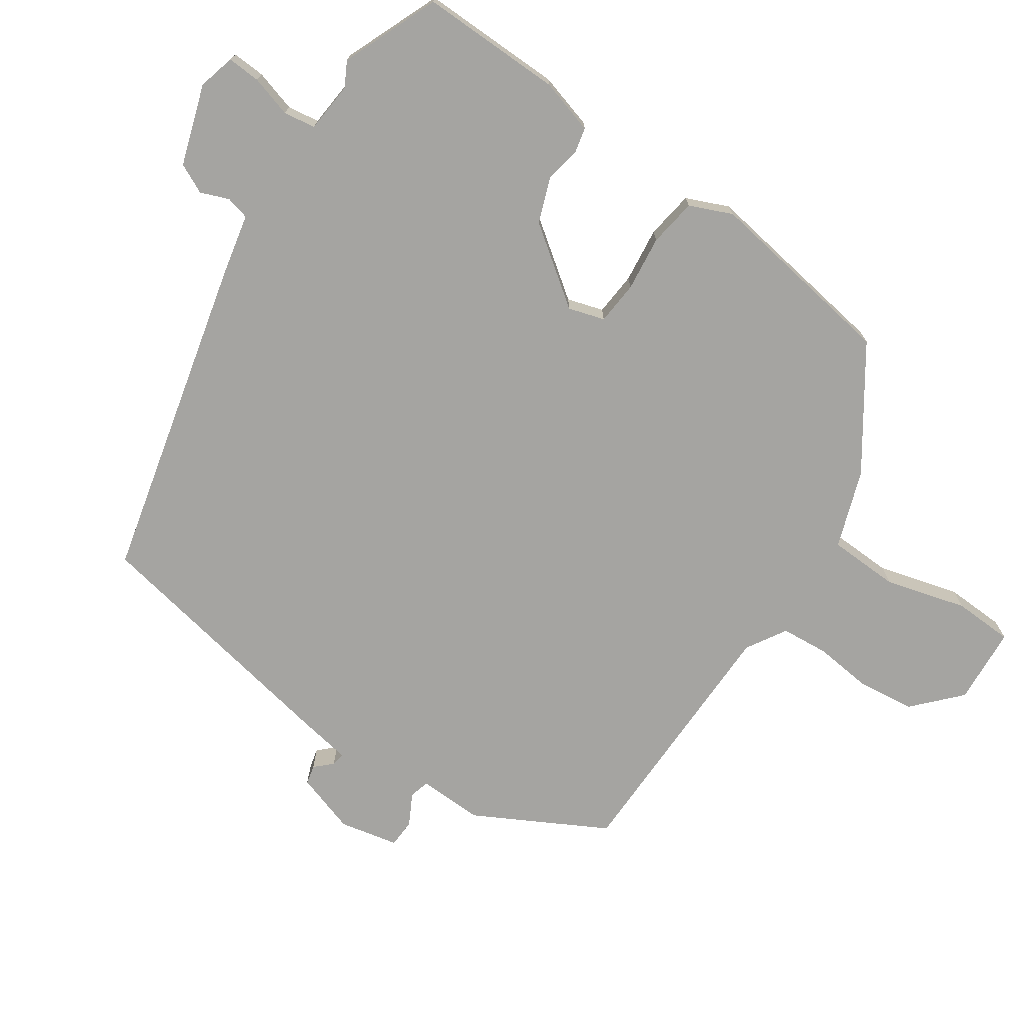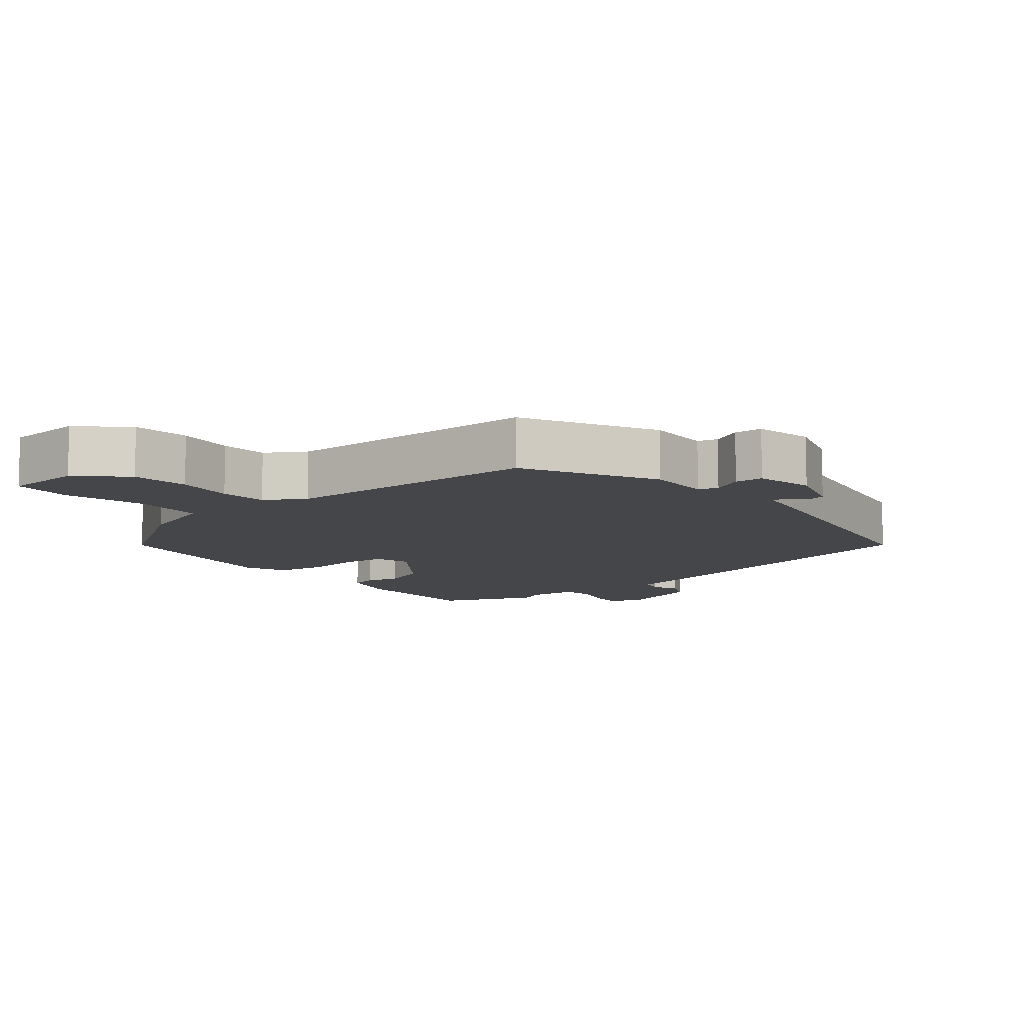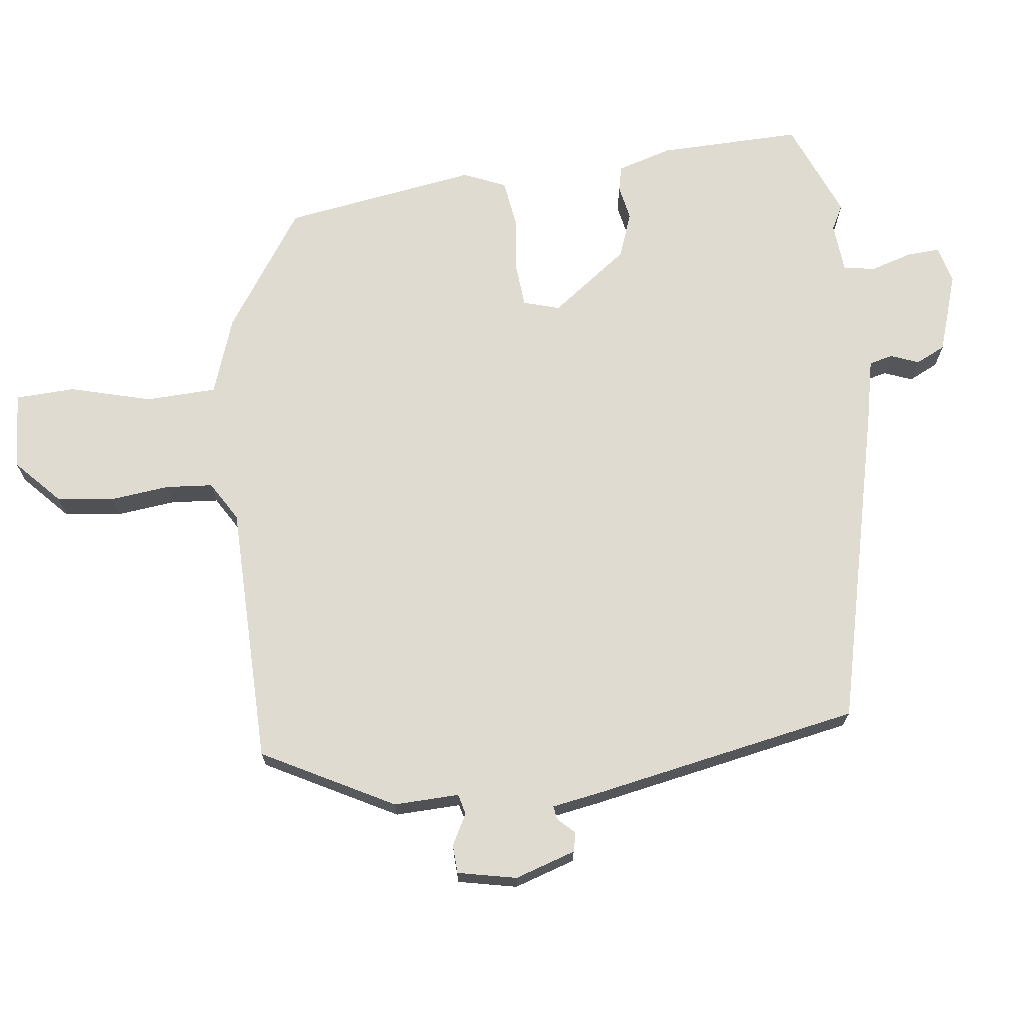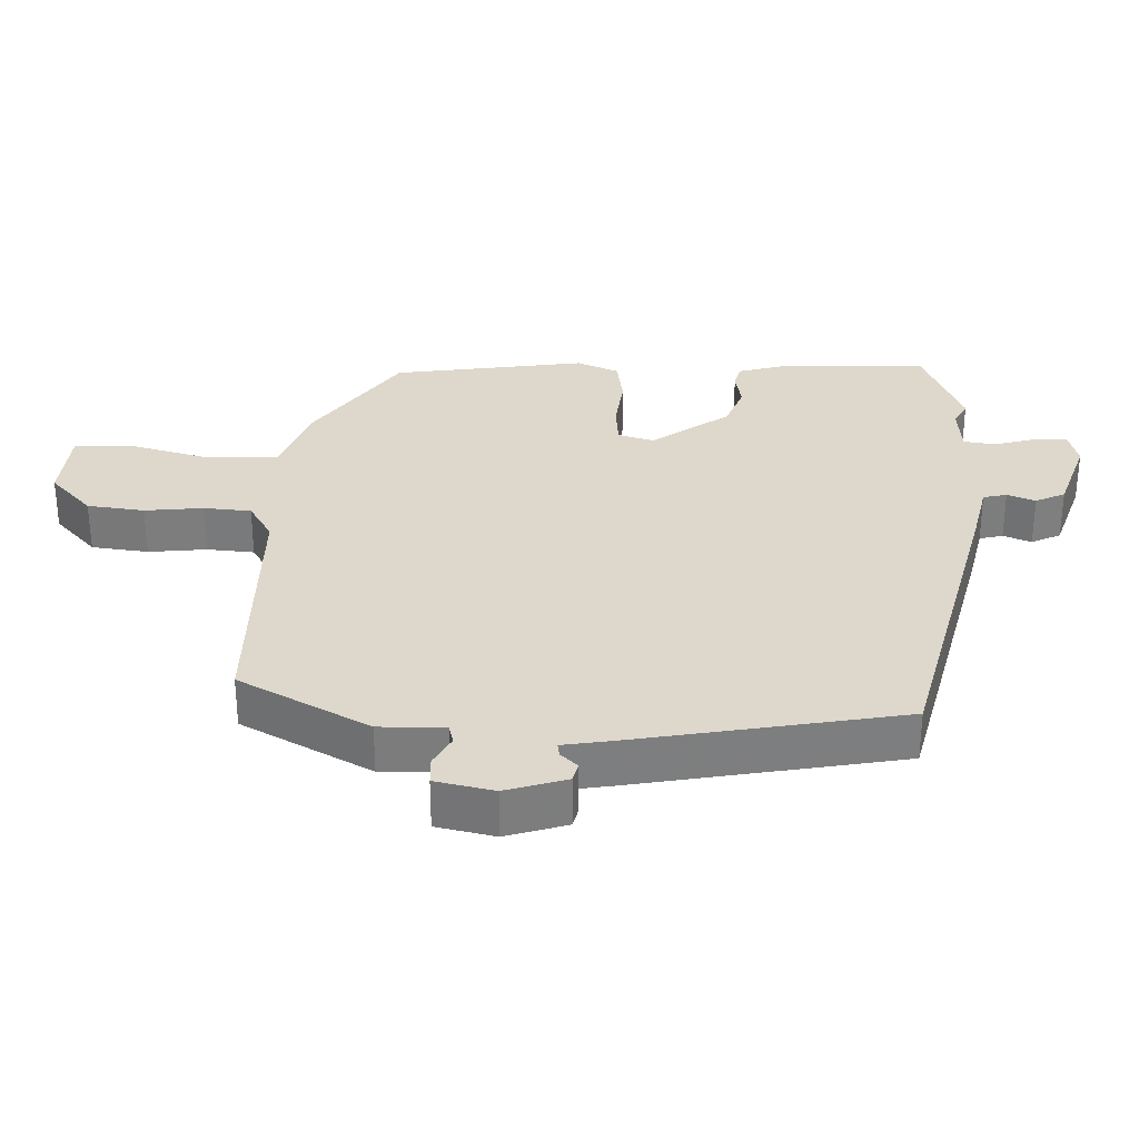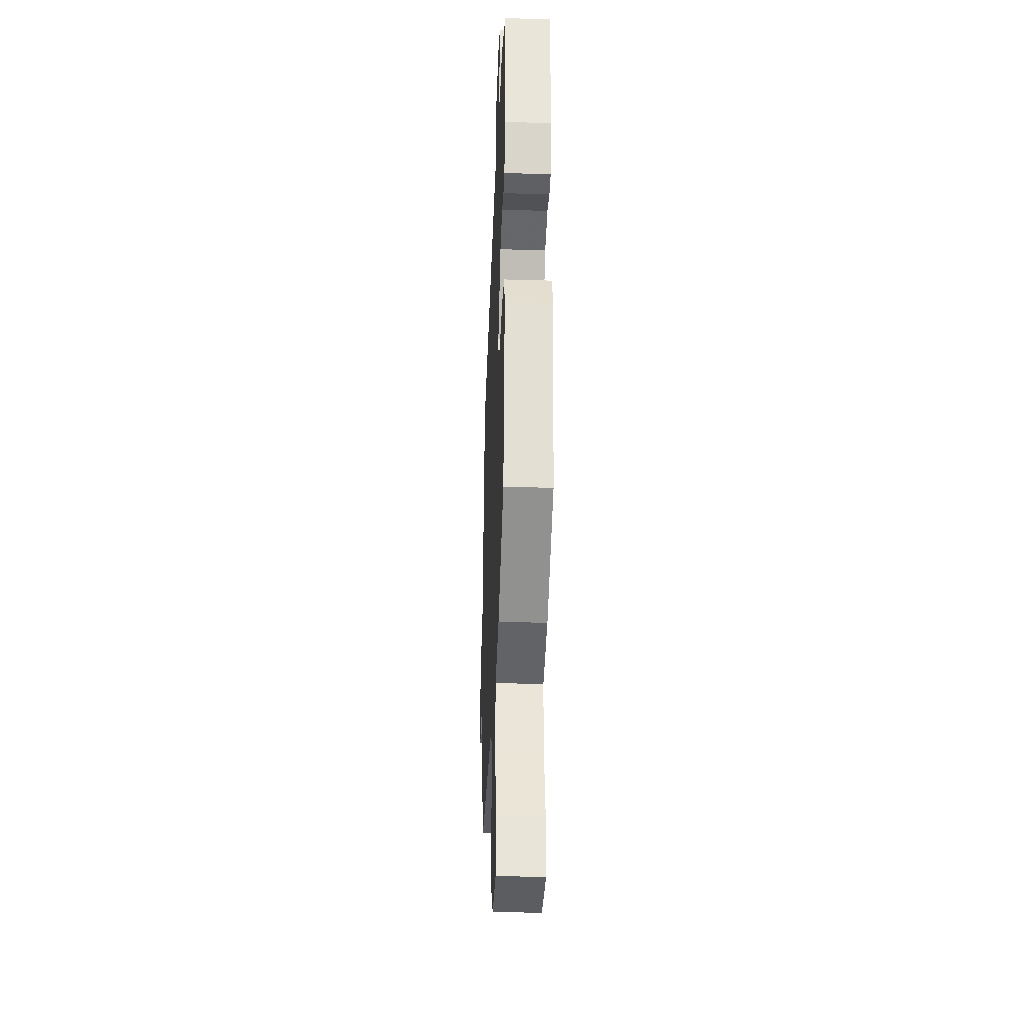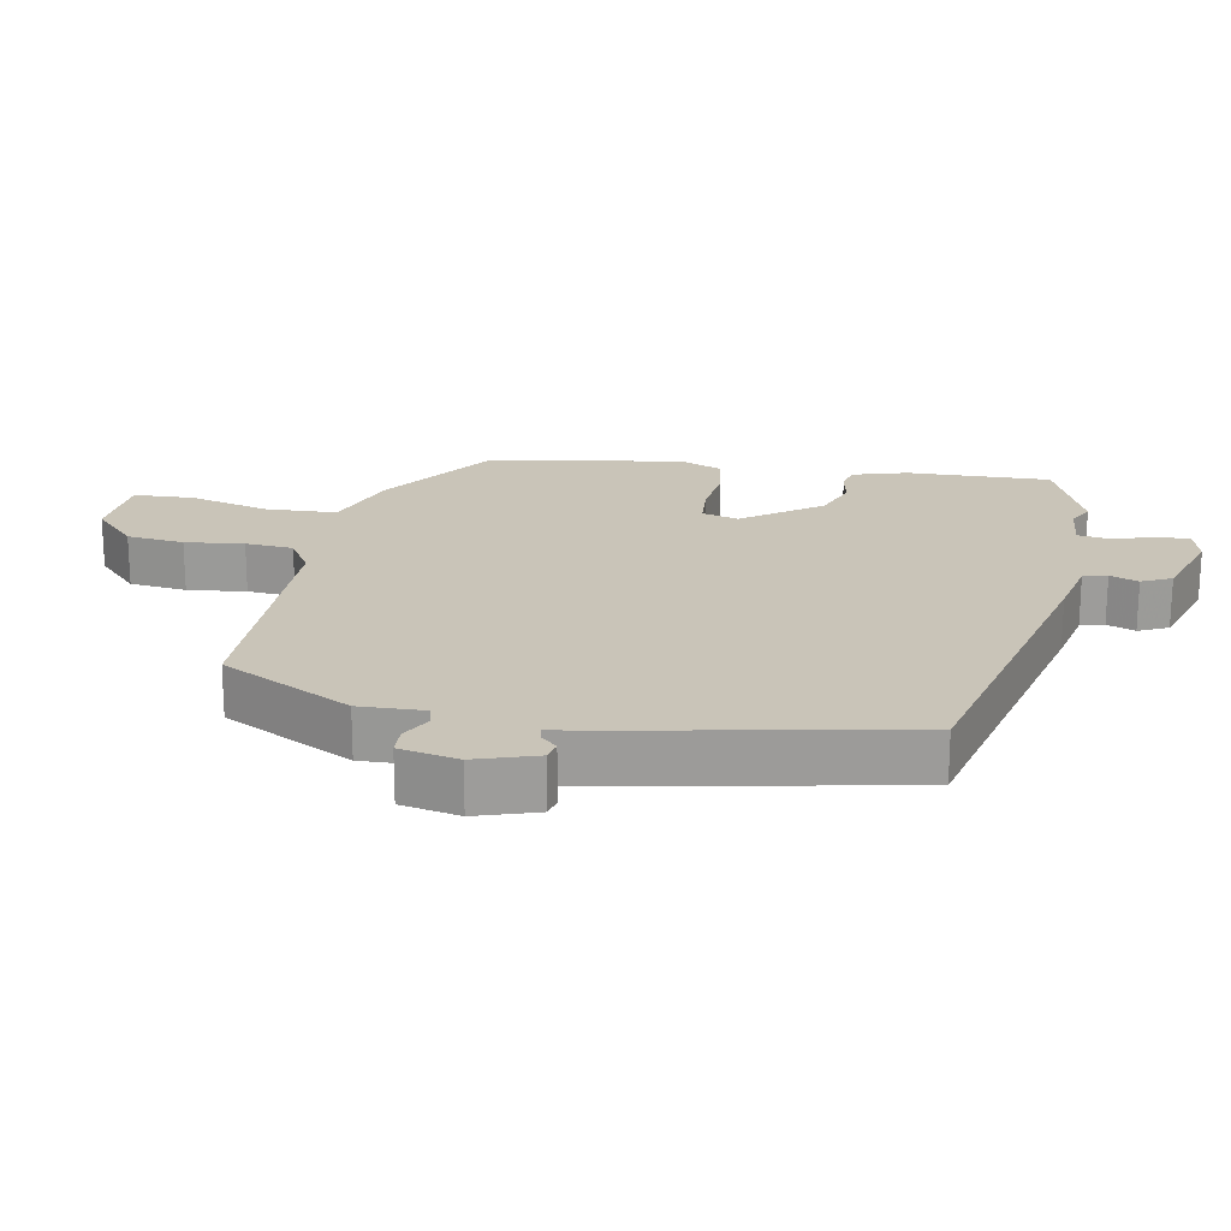
<metadata>
{"format":"obj","ext":"obj","renderer":"f3d","projection":"perspective","resolution":1024,"background":"white","views":[{"elev":-73.2,"azim":54.7,"up":"+Y"},{"elev":-9.8,"azim":-142.1,"up":"+Y"},{"elev":70.2,"azim":-98.2,"up":"+Y"},{"elev":31.1,"azim":-89.1,"up":"+Y"},{"elev":-30.4,"azim":87.6,"up":"+Z"},{"elev":20.2,"azim":-80.7,"up":"+Y"}]}
</metadata>
<code>
v 0.48 0.07 -0.341
v 0.308 0.07 -0.463
v 0.195 0.07 -0.505
v 0.193 0.07 -0.609
v 0.228 0.07 -0.728
v 0.226 0.07 -0.816
v 0.112 0.07 -0.826
v 0.044 0.07 -0.765
v 0.032 0.07 -0.681
v 0.04 0.07 -0.595
v 0.033 0.07 -0.525
v -0.026 0.07 -0.491
v -0.41 0.07 -0.493
v -0.516 0.07 -0.303
v -0.515 0.07 -0.207
v -0.545 0.07 -0.2
v -0.59 0.07 -0.225
v -0.632 0.07 -0.224
v -0.652 0.07 -0.138
v -0.625 0.07 -0.048
v -0.597 0.07 -0.041
v -0.573 0.07 -0.065
v -0.553 0.07 -0.068
v -0.542 0.07 0.005
v -0.475 0.07 0.399
v -0.003 0.07 0.522
v 0.09 0.07 0.544
v 0.098 0.07 0.579
v 0.081 0.07 0.62
v 0.101 0.07 0.664
v 0.218 0.07 0.705
v 0.273 0.07 0.692
v 0.271 0.07 0.643
v 0.254 0.07 0.582
v 0.262 0.07 0.535
v 0.336 0.07 0.53
v 0.372 0.07 0.55
v 0.516 0.07 0.494
v 0.516 0.07 0.284
v 0.494 0.07 0.203
v 0.457 0.07 0.194
v 0.405 0.07 0.203
v 0.339 0.07 0.177
v 0.258 0.07 0.062
v 0.275 0.07 0.009
v 0.339 0.07 0.005
v 0.42 0.07 0.016
v 0.491 0.07 0.007
v 0.519 0.07 -0.055
v 0.48 0 -0.341
v 0.308 0 -0.463
v 0.195 0 -0.505
v 0.193 0 -0.609
v 0.228 0 -0.728
v 0.226 0 -0.816
v 0.112 0 -0.826
v 0.044 0 -0.765
v 0.032 0 -0.681
v 0.04 0 -0.595
v 0.033 0 -0.525
v -0.026 0 -0.491
v -0.41 0 -0.493
v -0.516 0 -0.303
v -0.515 0 -0.207
v -0.545 0 -0.2
v -0.59 0 -0.225
v -0.632 0 -0.224
v -0.652 0 -0.138
v -0.625 0 -0.048
v -0.597 0 -0.041
v -0.573 0 -0.065
v -0.553 0 -0.068
v -0.542 0 0.005
v -0.475 0 0.399
v -0.003 0 0.522
v 0.09 0 0.544
v 0.098 0 0.579
v 0.081 0 0.62
v 0.101 0 0.664
v 0.218 0 0.705
v 0.273 0 0.692
v 0.271 0 0.643
v 0.254 0 0.582
v 0.262 0 0.535
v 0.336 0 0.53
v 0.372 0 0.55
v 0.516 0 0.494
v 0.516 0 0.284
v 0.494 0 0.203
v 0.457 0 0.194
v 0.405 0 0.203
v 0.339 0 0.177
v 0.258 0 0.062
v 0.275 0 0.009
v 0.339 0 0.005
v 0.42 0 0.016
v 0.491 0 0.007
v 0.519 0 -0.055
f 1 2 3
f 49 1 3
f 48 49 3
f 47 48 3
f 46 47 3
f 45 46 3
f 44 45 3
f 40 41 42
f 39 40 42
f 38 39 42
f 37 38 42
f 36 37 42
f 35 36 42 43
f 32 33 34
f 31 32 34
f 30 31 34
f 29 30 34
f 28 29 34
f 27 28 34 35
f 35 43 44
f 27 35 44
f 26 27 44
f 25 26 44
f 24 25 44
f 23 24 44
f 20 21 22
f 19 20 22
f 18 19 22
f 17 18 22
f 16 17 22
f 15 16 22 23
f 12 13 14 15
f 23 44 3
f 15 23 3
f 12 15 3
f 11 12 3
f 8 9 10
f 7 8 10
f 6 7 10
f 5 6 10
f 4 5 10
f 3 4 10 11
f 52 51 50
f 52 50 98
f 52 98 97
f 52 97 96
f 52 96 95
f 52 95 94
f 52 94 93
f 91 90 89
f 91 89 88
f 91 88 87
f 91 87 86
f 91 86 85
f 92 91 85 84
f 83 82 81
f 83 81 80
f 83 80 79
f 83 79 78
f 83 78 77
f 84 83 77 76
f 93 92 84
f 93 84 76
f 93 76 75
f 93 75 74
f 93 74 73
f 93 73 72
f 71 70 69
f 71 69 68
f 71 68 67
f 71 67 66
f 71 66 65
f 72 71 65 64
f 64 63 62 61
f 52 93 72
f 52 72 64
f 52 64 61
f 52 61 60
f 59 58 57
f 59 57 56
f 59 56 55
f 59 55 54
f 59 54 53
f 60 59 53 52
f 1 50 51 2
f 2 51 52 3
f 3 52 53 4
f 4 53 54 5
f 5 54 55 6
f 6 55 56 7
f 7 56 57 8
f 8 57 58 9
f 9 58 59 10
f 10 59 60 11
f 11 60 61 12
f 12 61 62 13
f 13 62 63 14
f 14 63 64 15
f 15 64 65 16
f 16 65 66 17
f 17 66 67 18
f 18 67 68 19
f 19 68 69 20
f 20 69 70 21
f 21 70 71 22
f 22 71 72 23
f 23 72 73 24
f 24 73 74 25
f 25 74 75 26
f 26 75 76 27
f 27 76 77 28
f 28 77 78 29
f 29 78 79 30
f 30 79 80 31
f 31 80 81 32
f 32 81 82 33
f 33 82 83 34
f 34 83 84 35
f 35 84 85 36
f 36 85 86 37
f 37 86 87 38
f 38 87 88 39
f 39 88 89 40
f 40 89 90 41
f 41 90 91 42
f 42 91 92 43
f 43 92 93 44
f 44 93 94 45
f 45 94 95 46
f 46 95 96 47
f 47 96 97 48
f 48 97 98 49
f 49 98 50 1

</code>
